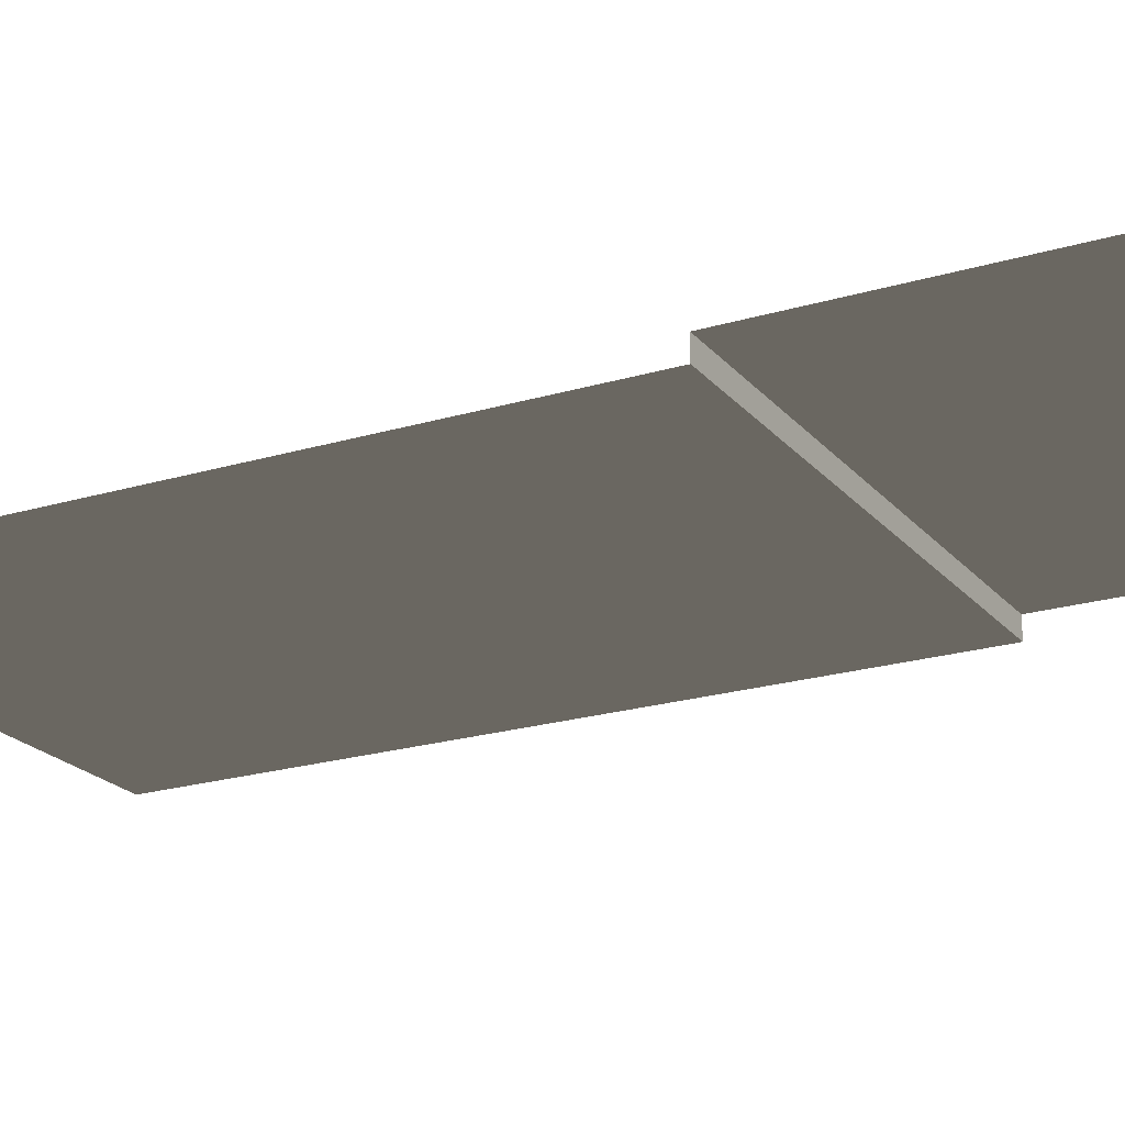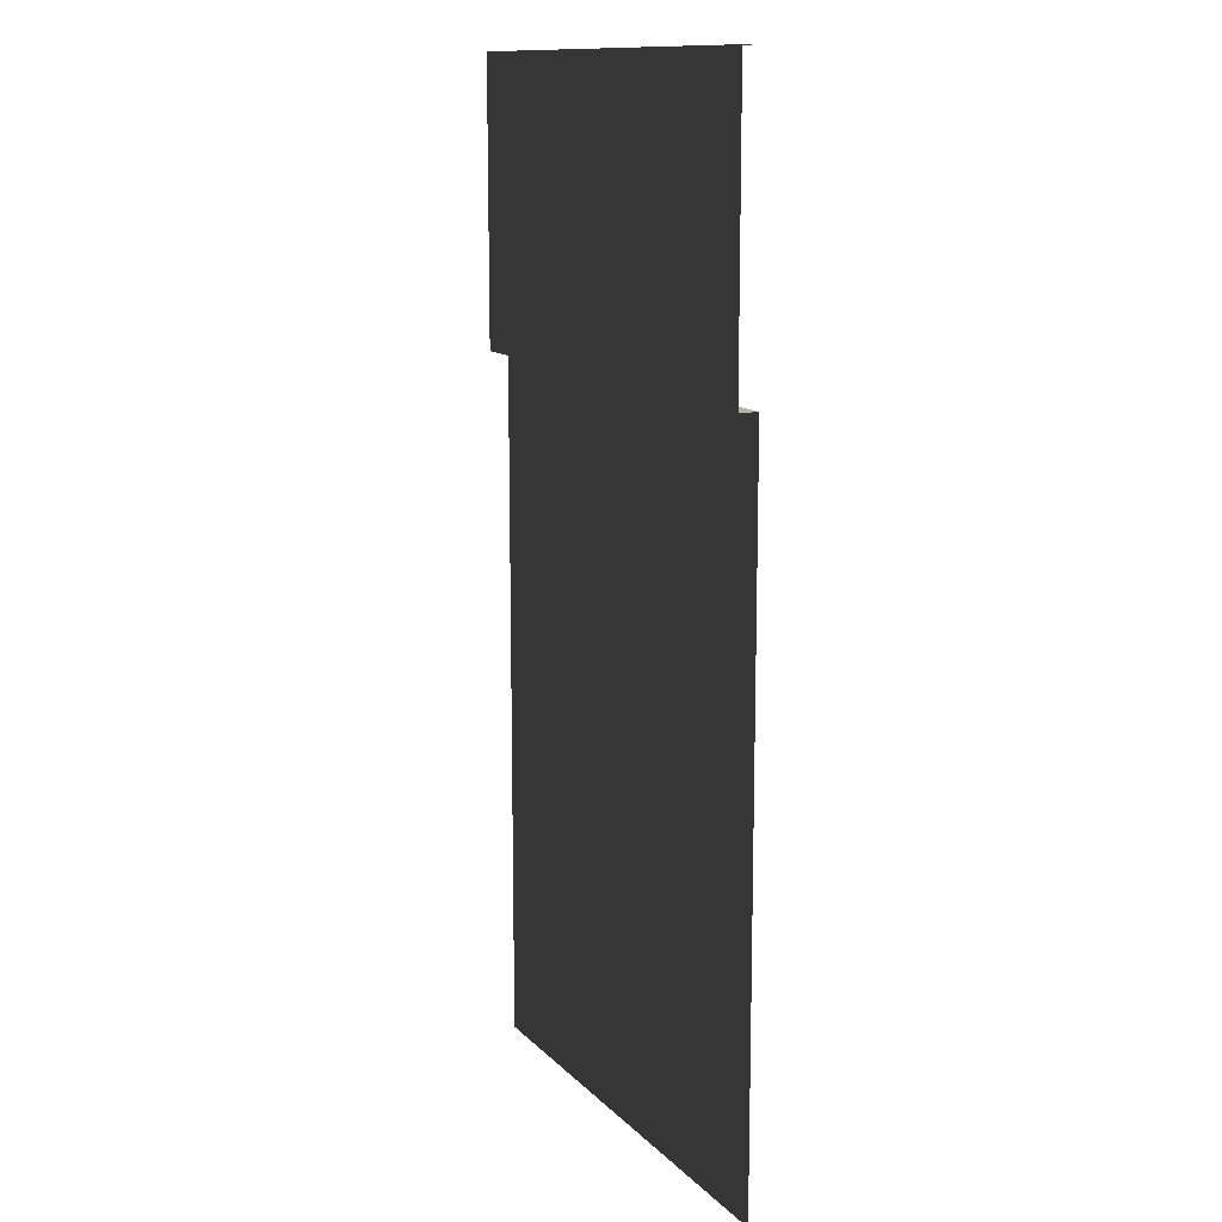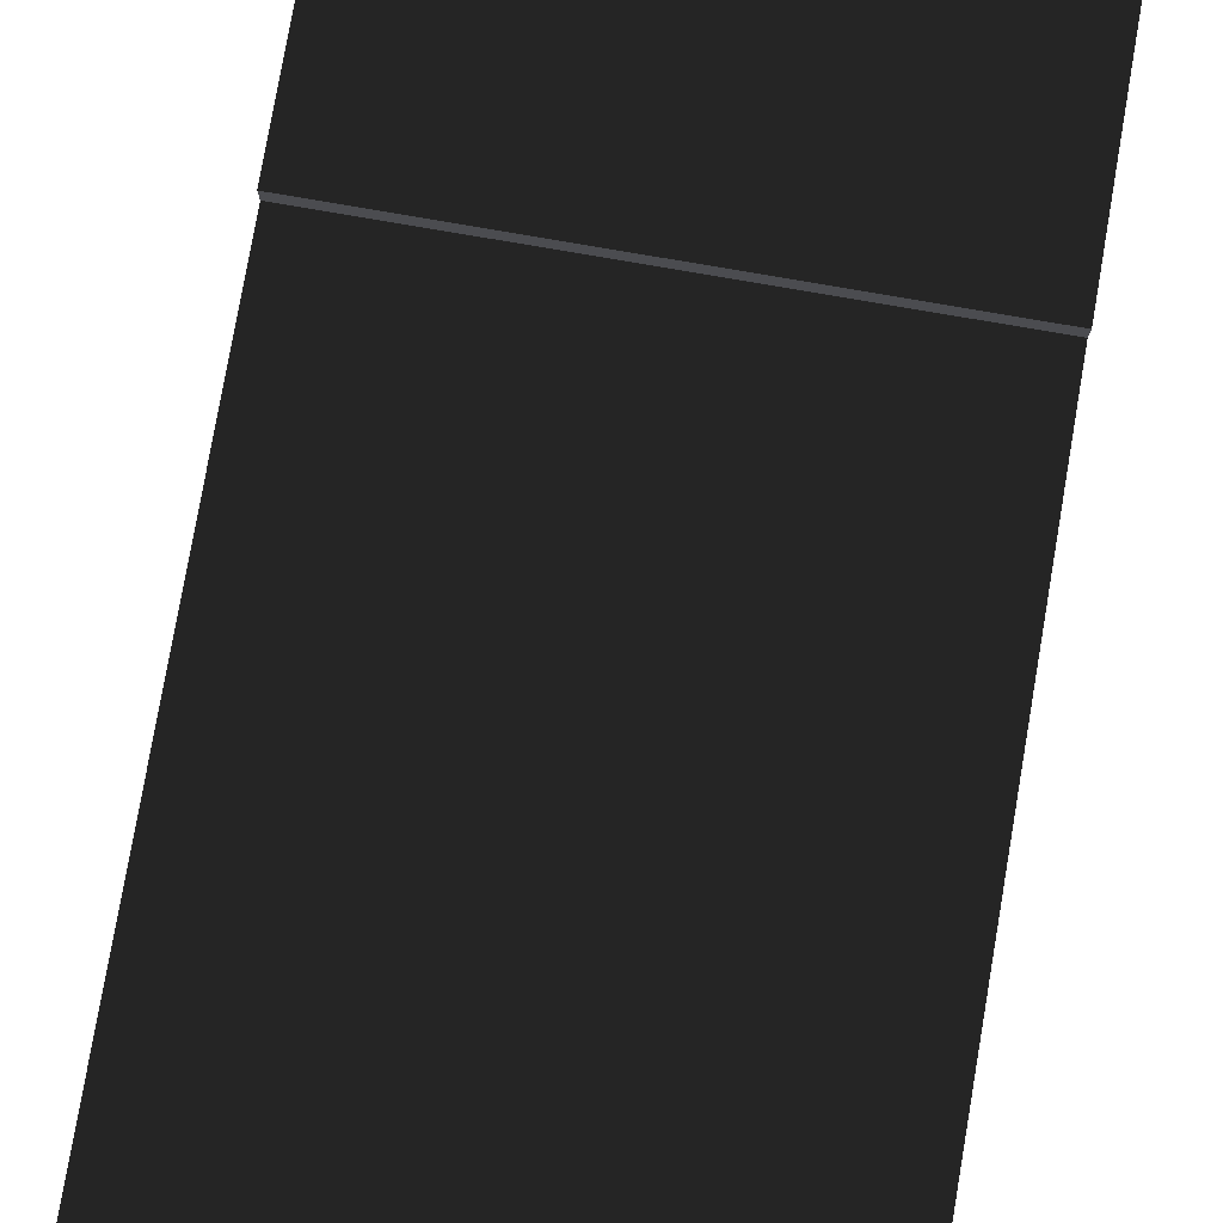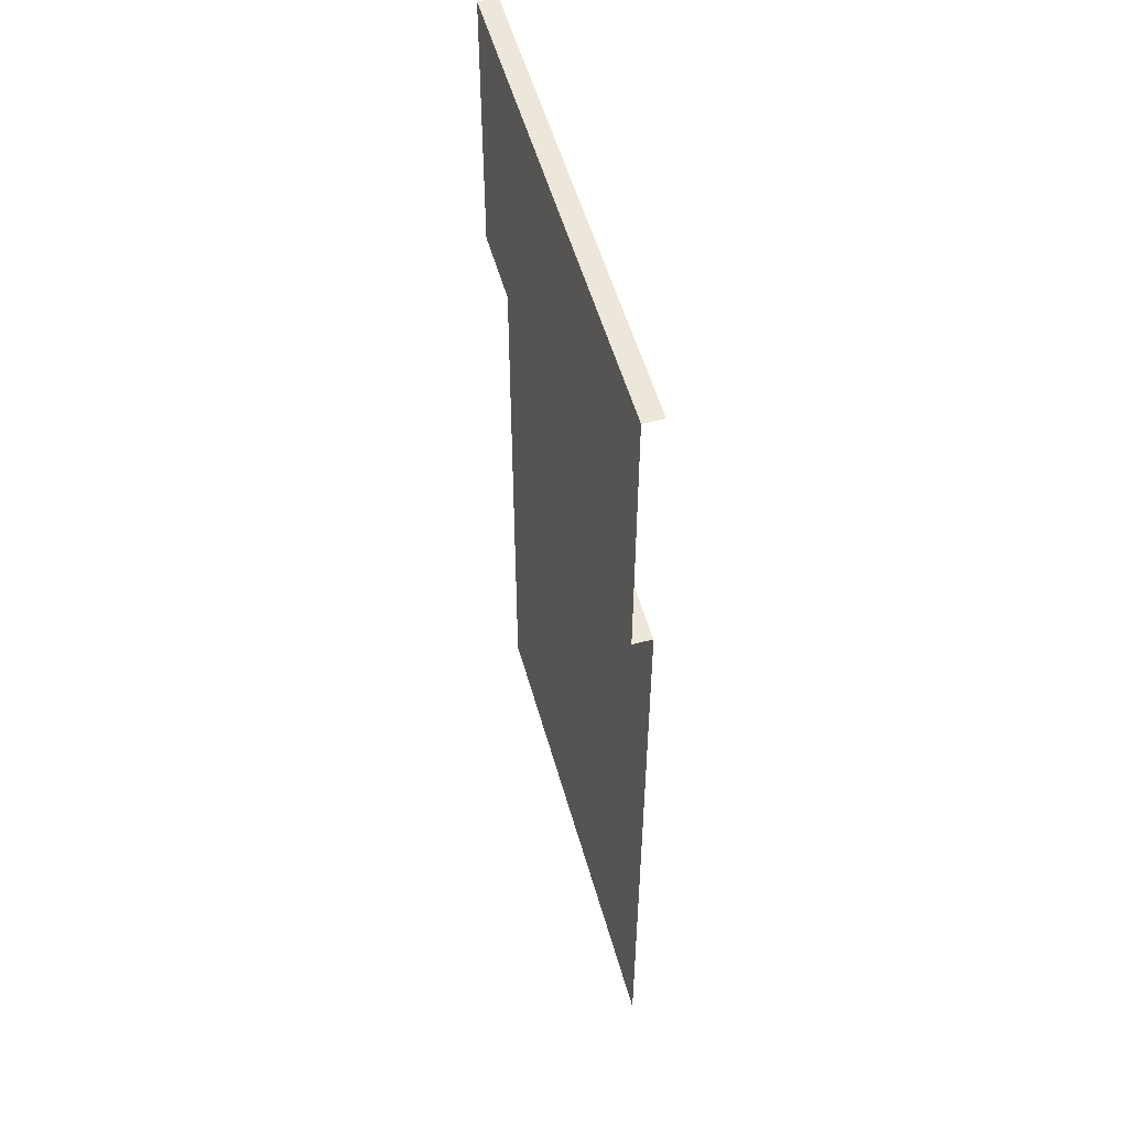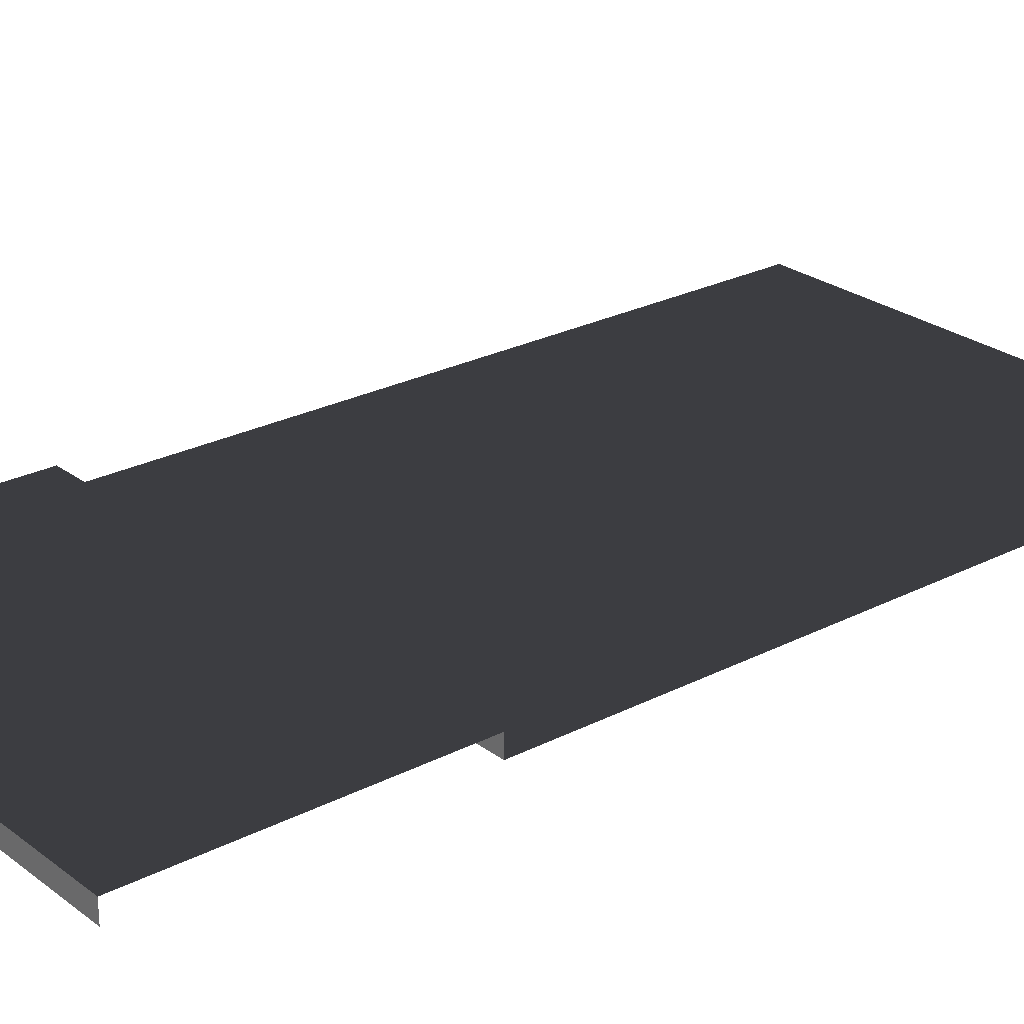
<metadata>
{"format":"obj","ext":"obj","renderer":"f3d","projection":"perspective","resolution":1024,"background":"white","views":[{"elev":-21.4,"azim":-61.8,"up":"+Y"},{"elev":12.6,"azim":-116.2,"up":"+Z"},{"elev":78.8,"azim":-170.2,"up":"+Y"},{"elev":53.3,"azim":-105.4,"up":"+Z"},{"elev":25.3,"azim":50.4,"up":"+Y"}]}
</metadata>
<code>
v 2.5 -0.1948 -3.165
v 3.518 -0.1948 -9.555
v 1.482 -0.1948 -9.555
v 2.5 0 6.358e-07
v 2.5 -0.1948 6.358e-07
v 5 -0.1948 6.358e-07
v 5 0 6.358e-07
v -1.272e-06 0 6.358e-07
v -1.272e-06 -0.1948 6.358e-07
v 2.5 -0.1948 6.358e-07
v 2.5 0 6.358e-07
v 3.518 -0.1948 -10
v 3.518 -0.1948 -9.555
v 5 -0.1948 -10
v 5 -0.1948 -3.165
v 2.5 -0.1948 -3.165
v 2.5 -0.1948 -2.869
v 5 -0.1948 -2.869
v 5 -0.1948 -3.165
v 2.5 -0.1948 -3.165
v 2.5 -0.1948 -2.869
v 2.5 0 -2.869
v 5 0 -2.869
v 5 -0.1948 -2.869
v 5 0 -2.869
v 2.5 0 -2.869
v 2.5 0 6.358e-07
v 5 0 6.358e-07
v 2.5 -0.1948 -2.869
v 2.5 -0.1948 -3.165
v -1.272e-06 -0.1948 -3.165
v -1.272e-06 -0.1948 -2.869
v 2.5 0 -2.869
v -1.272e-06 0 -2.869
v -1.272e-06 0 6.358e-07
v 2.5 0 6.358e-07
v -1.272e-06 -0.1948 -2.869
v -1.272e-06 0 -2.869
v 2.5 0 -2.869
v 2.5 -0.1948 -2.869
v 1.482 -0.1948 -10
v 1.482 -0.1948 -9.555
v 3.518 -0.1948 -9.555
v 3.518 -0.1948 -10
v 1.482 -0.1948 -9.555
v 1.482 -0.1948 -10
v -1.272e-06 -0.1948 -10
v -1.272e-06 -0.1948 -3.165
v 2.5 -0.1948 -3.165
g road_straight_mesh_3941_84
f 1 3 2
f 4 6 5
f 4 7 6
f 8 10 9
f 8 11 10
f 12 14 13
f 13 14 15
f 13 15 16
f 17 19 18
f 17 20 19
f 21 23 22
f 21 24 23
f 25 27 26
f 25 28 27
f 29 31 30
f 29 32 31
f 33 35 34
f 33 36 35
f 37 39 38
f 37 40 39
f 41 43 42
f 41 44 43
f 45 47 46
f 48 45 49
f 48 47 45

</code>
